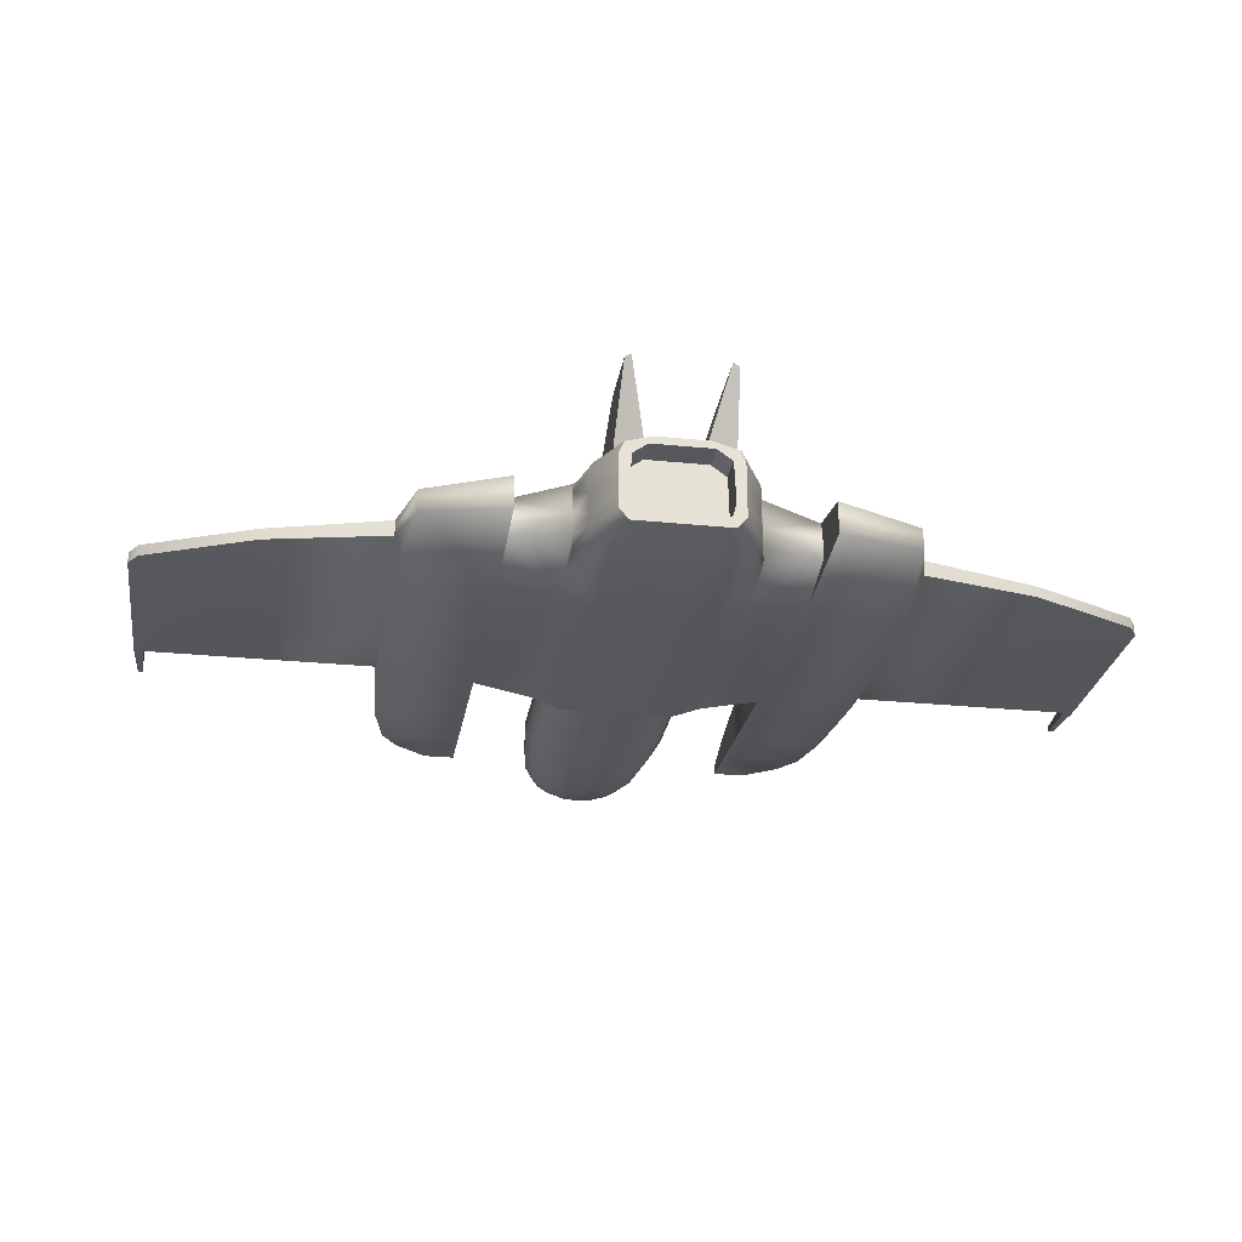
<metadata>
{"format":"obj","ext":"obj","renderer":"f3d","projection":"perspective","resolution":1024,"background":"white","views":[{"elev":-26.6,"azim":-9.0,"up":"+Z"}]}
</metadata>
<code>
v  -0.5769 -3.818 0
v  -0.5092 -4.298 0.07115
v  -0.7716 -4.298 0.1423
v  -0.9307 -3.818 0.1423
v  -0.1923 -4.298 0.07115
v  -0.1923 -4.778 0.1423
v  -0.462 -4.778 0.1423
v  0.1477 -4.298 0.07115
v  0.1477 -4.778 0.1423
v  -0.9615 -2.857 0.1423
v  -0.5769 -2.857 0
v  -0.1923 -2.857 0
v  -0.1923 -3.818 0
v  0.1477 -2.857 0
v  0.1477 -3.818 0
v  -0.9615 -1.896 0.1423
v  -0.5769 -1.896 0
v  -0.1923 -1.896 0
v  0.1477 -1.896 0
v  -0.9615 -0.9352 0.1423
v  -0.5769 -0.9352 0
v  -0.1923 -0.9352 0
v  0.1477 -0.9352 0
v  -0.9615 0.02558 0.1423
v  -0.5769 0.02558 0
v  -0.1923 0.02558 0
v  0.1477 0.02558 0
v  -0.668 0.02435 0.3962
v  -0.4421 0.02435 0.2657
v  -0.1389 0.02435 0.181
v  0.1477 0.02435 0.1571
v  -0.1923 -4.778 1.239
v  -0.1923 -4.298 1.331
v  -0.5769 -4.298 1.251
v  -0.5208 -4.778 1.138
v  0.1477 -4.778 1.239
v  0.1477 -4.298 1.331
v  -0.5237 -4.836 2.223
v  -0.4415 -4.837 2.273
v  -0.4415 -3.966 2.268
v  -0.5237 -3.966 2.234
v  0.1477 -2.857 1.423
v  -0.1923 -2.857 1.423
v  -0.5769 -2.857 1.364
v  -0.1923 -1.896 1.423
v  -0.5769 -1.896 1.364
v  0.1477 -1.896 1.423
v  -0.1923 -0.9352 1.423
v  -0.5769 -0.9352 1.364
v  0.1477 -0.9352 1.423
v  -0.1923 0.02558 1.423
v  -0.5769 0.02558 1.364
v  0.1477 0.02558 1.423
v  -0.1511 0.02435 1.108
v  -0.452 0.02435 1.021
v  0.1477 0.02435 1.135
v  -0.4051 -4.778 0.2846
v  -0.5769 -4.778 0.2846
v  0.1477 -4.778 0.2846
v  -0.4472 -4.778 0.4269
v  -0.5769 -4.778 0.4269
v  -0.4051 -4.418 0.2846
v  0.1477 -4.418 0.2846
v  0.1477 -4.418 0.4269
v  -0.4472 -4.418 0.4269
v  -0.4453 -4.778 0.7115
v  -0.5769 -4.778 0.7115
v  0.1477 -4.418 0.7115
v  -0.4453 -4.418 0.7115
v  -0.4315 -4.778 0.9961
v  -0.5769 -4.778 0.9961
v  0.1477 -4.418 0.9961
v  -0.4315 -4.418 0.9961
v  -0.2402 -4.778 1.138
v  0.1477 -4.418 1.138
v  -0.2402 -4.418 1.138
v  0.1477 -4.778 1.138
v  -0.9615 -3.818 0.2846
v  -0.8469 -4.298 0.2846
v  -0.7894 0.02435 0.5567
v  -0.9615 -3.818 0.4269
v  -0.8469 -4.298 0.4269
v  -0.9615 0.02558 1.138
v  -5.983 0.02558 0.4269
v  -5.983 -0.9352 0.4269
v  -5.983 -0.9352 0.5692
v  -5.983 0.02558 0.5692
v  -5.983 -1.896 0.4269
v  -5.983 -1.896 0.5692
v  -5.983 -2.338 0.4269
v  -5.983 -2.338 0.5692
v  -0.8469 -4.298 0.7115
v  -0.9615 -3.818 0.7169
v  -0.7917 0.02435 0.728
v  -0.6745 0.02435 0.8893
v  -0.9615 -3.741 1.138
v  -0.9615 -3.818 0.9961
v  -0.8469 -4.298 0.9961
v  -0.9119 -3.818 1.138
v  -0.7935 -4.258 1.138
v  -0.9615 -0.9352 1.138
v  -0.9615 -1.896 1.138
v  -1.706 -0.9297 0.2204
v  -1.705 0.02449 0.2903
v  -1.706 -1.896 0.2202
v  -1.707 -2.831 0.2205
v  -1.703 -3.702 0.4269
v  -1.703 -3.702 0.675
v  -1.709 -3.64 0.9324
v  -1.708 -1.896 0.9326
v  -1.708 -0.9297 0.9324
v  -1.705 0.02449 0.9326
v  -4.471 -0.9352 0.3913
v  -4.471 0.02558 0.4269
v  -2.959 0.02558 0.4269
v  -2.959 -0.9352 0.3558
v  -4.471 -1.896 0.3913
v  -2.959 -1.896 0.3558
v  -2.951 -2.729 0.3558
v  -4.471 -2.446 0.3913
v  -4.471 -3.157 0.4269
v  -2.959 -3.488 0.4269
v  -4.471 -3.157 0.5692
v  -2.959 -3.488 0.6275
v  -3.389 -1.896 0.6404
v  -4.471 -1.896 0.6048
v  -4.471 -0.9352 0.6048
v  -3.389 -0.9352 0.6404
v  -4.471 0.02558 0.5692
v  -2.959 0.02558 0.5692
v  -2.962 -0.9315 0.2216
v  -2.96 0.02296 0.2902
v  -2.962 -1.896 0.2215
v  -2.954 -2.733 0.2216
v  -2.756 -4.221 0.3561
v  -1.703 -4.442 0.3645
v  -2.756 -4.221 0.64
v  -1.704 -4.442 0.7838
v  -2.764 -1.896 0.7125
v  -2.764 -0.9315 0.7124
v  -2.103 2.878 0.5707
v  -2.481 2.521 0.6732
v  -1.707 2.523 0.7038
v  -1.706 2.879 0.5978
v  -2.103 2.878 0.4605
v  -1.706 2.879 0.4618
v  -5.862 -0.9352 0.4091
v  -5.862 0.02558 0.4269
v  -5.862 -1.896 0.4091
v  -5.862 -1.962 0.4091
v  -5.862 -2.538 0.4269
v  -5.862 -2.538 0.5692
v  -5.862 -1.896 0.587
v  -5.862 -0.9352 0.587
v  -5.862 0.02558 0.5692
v  -2.764 0.02296 0.7125
v  -2.869 1.451 0.3755
v  -1.706 1.452 0.3762
v  -2.868 1.456 0.4847
v  -2.868 1.456 0.6203
v  -2.707 1.451 0.7123
v  -1.706 1.452 0.9035
v  -2.734 2.164 0.418
v  -1.706 2.166 0.419
v  -2.733 2.167 0.4726
v  -2.733 2.167 0.5955
v  -2.653 2.164 0.7279
v  -1.706 2.166 0.7904
v  -2.522 2.521 0.4392
v  -1.706 2.523 0.4404
v  -2.522 2.523 0.4665
v  -2.522 2.523 0.5831
v  -5.953 0.7248 0.4624
v  -5.953 0.7248 0.5337
v  -5.892 0.7248 0.5337
v  -5.892 0.7248 0.4624
v  0.1047 4.14 0.7703
v  0.02801 4.14 0.7466
v  -0.09512 4.033 0.8253
v  0.04027 4.033 0.867
v  -0.02872 4.14 0.7107
v  -0.1952 4.033 0.7619
v  -0.05859 4.14 0.6667
v  -0.2479 4.033 0.6842
v  -0.05802 4.14 0.62
v  -0.2469 4.033 0.6018
v  -0.02706 4.14 0.5762
v  -0.1923 4.033 0.5246
v  0.03055 4.14 0.5406
v  -0.09063 4.033 0.4618
v  0.1079 4.14 0.5175
v  0.04576 4.033 0.421
v  0.1477 4.14 0.5139
v  0.1477 4.033 0.412
v  -0.1815 3.878 0.8798
v  -0.005527 3.878 0.934
v  -0.3116 3.878 0.7973
v  -0.3801 3.878 0.6964
v  -0.3788 3.878 0.5893
v  -0.3078 3.878 0.4888
v  -0.1757 3.878 0.4072
v  0.001619 3.878 0.3543
v  0.1477 3.878 0.3413
v  -0.2681 3.712 0.9346
v  -0.05122 3.712 1.001
v  -0.4284 3.712 0.833
v  -0.5128 3.712 0.7086
v  -0.5112 3.712 0.5766
v  -0.4237 3.712 0.4529
v  -0.2609 3.712 0.3523
v  -0.04242 3.712 0.2871
v  0.1477 3.712 0.2701
v  -0.3614 3.294 0.9909
v  -0.1026 3.294 1.071
v  -0.5528 3.294 0.8696
v  -0.6535 3.294 0.7212
v  -0.6516 3.294 0.5637
v  -0.5472 3.294 0.416
v  -0.3529 3.294 0.296
v  -0.09211 3.294 0.2181
v  0.1477 3.294 0.1967
v  -0.4113 2.726 1.021
v  -0.1299 2.726 1.108
v  -0.6192 2.726 0.8893
v  -0.7288 2.726 0.728
v  -0.7267 2.726 0.5567
v  -0.6132 2.726 0.3962
v  -0.4019 2.726 0.2657
v  -0.1185 2.726 0.181
v  0.1477 2.726 0.1573
v  -0.452 2.118 1.021
v  -0.1511 2.118 1.108
v  -0.6745 2.118 0.8893
v  -0.7917 2.118 0.728
v  -0.7894 2.118 0.5567
v  -0.668 2.118 0.3962
v  -0.4421 2.118 0.2657
v  -0.1389 2.118 0.181
v  0.1477 2.118 0.1571
v  -0.452 1.594 1.021
v  -0.1511 1.594 1.108
v  -0.6745 1.594 0.8893
v  -0.7917 1.594 0.728
v  -0.7894 1.594 0.5567
v  -0.668 1.594 0.3962
v  -0.4421 1.594 0.2657
v  -0.1389 1.594 0.181
v  0.1477 1.594 0.1571
v  -0.452 1.071 1.021
v  -0.1511 1.071 1.108
v  -0.6745 1.071 0.8893
v  -0.7917 1.071 0.728
v  -0.7894 1.071 0.5567
v  -0.668 1.071 0.3962
v  -0.4421 1.071 0.2657
v  -0.1389 1.071 0.181
v  0.1477 1.071 0.1571
v  -0.452 0.5476 1.021
v  -0.1511 0.5476 1.108
v  -0.6745 0.5476 0.8893
v  -0.7917 0.5476 0.728
v  -0.7894 0.5476 0.5567
v  -0.668 0.5476 0.3962
v  -0.4421 0.5476 0.2657
v  -0.1389 0.5476 0.181
v  0.1477 0.5476 0.1571
v  0.1477 4.033 0.8773
v  0.1477 4.14 0.7744
v  0.1477 3.878 0.9487
v  0.1477 3.712 1.021
v  0.1477 3.294 1.095
v  0.1477 2.726 1.134
v  0.1477 2.118 1.135
v  0.1477 1.594 1.135
v  0.1477 1.071 1.135
v  0.1477 0.5476 1.135
v  0.8722 -3.818 0
v  1.226 -3.818 0.1423
v  1.067 -4.298 0.1423
v  0.8046 -4.298 0.07115
v  0.7573 -4.778 0.1423
v  0.4876 -4.778 0.1423
v  0.4876 -4.298 0.07115
v  0.8722 -2.857 0
v  1.257 -2.857 0.1423
v  0.4876 -3.818 0
v  0.4876 -2.857 0
v  0.8722 -1.896 0
v  1.257 -1.896 0.1423
v  0.4876 -1.896 0
v  0.8722 -0.9352 0
v  1.257 -0.9352 0.1423
v  0.4876 -0.9352 0
v  0.8722 0.02558 0
v  1.257 0.02558 0.1423
v  0.4876 0.02558 0
v  0.7374 0.02435 0.2657
v  0.9634 0.02435 0.3962
v  0.4342 0.02435 0.181
v  0.4876 -4.778 1.239
v  0.8161 -4.778 1.138
v  0.8722 -4.298 1.251
v  0.4876 -4.298 1.331
v  0.8191 -4.836 2.223
v  0.8191 -3.966 2.234
v  0.7368 -3.966 2.268
v  0.7368 -4.837 2.273
v  0.4876 -2.857 1.423
v  0.8722 -2.857 1.364
v  0.8722 -1.896 1.364
v  0.4876 -1.896 1.423
v  0.8722 -0.9352 1.364
v  0.4876 -0.9352 1.423
v  0.8722 0.02558 1.364
v  0.4876 0.02558 1.423
v  0.7474 0.02435 1.021
v  0.4464 0.02435 1.108
v  0.8722 -4.778 0.2846
v  0.7004 -4.778 0.2846
v  0.8722 -4.778 0.4269
v  0.7426 -4.778 0.4269
v  0.7004 -4.418 0.2846
v  0.7426 -4.418 0.4269
v  0.8722 -4.778 0.7115
v  0.7406 -4.778 0.7115
v  0.7406 -4.418 0.7115
v  0.8722 -4.778 0.9961
v  0.7268 -4.778 0.9961
v  0.7268 -4.418 0.9961
v  0.5356 -4.778 1.138
v  0.5356 -4.418 1.138
v  1.257 -3.818 0.2846
v  1.142 -4.298 0.2846
v  1.085 0.02435 0.5567
v  1.257 -3.818 0.4269
v  1.142 -4.298 0.4269
v  1.257 0.02558 1.138
v  6.278 0.02558 0.4269
v  6.278 0.02558 0.5692
v  6.278 -0.9352 0.5692
v  6.278 -0.9352 0.4269
v  6.278 -1.896 0.5692
v  6.278 -1.896 0.4269
v  6.278 -2.338 0.5692
v  6.278 -2.338 0.4269
v  1.257 -3.818 0.7169
v  1.142 -4.298 0.7115
v  1.087 0.02435 0.728
v  0.9699 0.02435 0.8893
v  1.257 -3.741 1.138
v  1.257 -3.818 0.9961
v  1.142 -4.298 0.9961
v  1.207 -3.818 1.138
v  1.089 -4.258 1.138
v  1.257 -0.9352 1.138
v  1.257 -1.896 1.138
v  2 0.02449 0.2903
v  2.002 -0.9297 0.2204
v  2.002 -1.896 0.2202
v  2.002 -2.831 0.2205
v  1.999 -3.702 0.4269
v  1.999 -3.702 0.675
v  2.004 -3.64 0.9324
v  2.004 -1.896 0.9326
v  2.004 -0.9297 0.9324
v  2 0.02449 0.9326
v  4.766 -0.9352 0.3913
v  3.254 -0.9352 0.3558
v  3.254 0.02558 0.4269
v  4.766 0.02558 0.4269
v  4.766 -1.896 0.3913
v  3.254 -1.896 0.3558
v  3.246 -2.729 0.3558
v  4.766 -2.446 0.3913
v  4.766 -3.157 0.4269
v  3.254 -3.488 0.4269
v  4.766 -3.157 0.5692
v  3.254 -3.488 0.6275
v  3.684 -1.896 0.6404
v  4.766 -1.896 0.6048
v  4.766 -0.9352 0.6048
v  3.684 -0.9352 0.6404
v  4.766 0.02558 0.5692
v  3.254 0.02558 0.5692
v  3.257 -0.9315 0.2216
v  3.256 0.02296 0.2902
v  3.257 -1.896 0.2215
v  3.249 -2.733 0.2216
v  3.052 -4.221 0.3561
v  1.998 -4.442 0.3645
v  3.052 -4.221 0.64
v  2 -4.442 0.7838
v  3.059 -1.896 0.7125
v  3.059 -0.9315 0.7124
v  2.398 2.878 0.5707
v  2.002 2.879 0.5978
v  2.002 2.523 0.7038
v  2.777 2.521 0.6732
v  2.398 2.878 0.4605
v  2.002 2.879 0.4618
v  6.157 -0.9352 0.4091
v  6.157 0.02558 0.4269
v  6.157 -1.896 0.4091
v  6.157 -1.962 0.4091
v  6.157 -2.538 0.4269
v  6.157 -2.538 0.5692
v  6.157 -1.896 0.587
v  6.157 -0.9352 0.587
v  6.157 0.02558 0.5692
v  3.06 0.02296 0.7125
v  3.164 1.451 0.3755
v  2.001 1.452 0.3762
v  3.164 1.456 0.4847
v  3.164 1.456 0.6203
v  3.002 1.451 0.7123
v  2.001 1.452 0.9035
v  3.029 2.164 0.418
v  2.001 2.166 0.419
v  3.029 2.167 0.4726
v  3.029 2.167 0.5955
v  2.948 2.164 0.7279
v  2.001 2.166 0.7904
v  2.817 2.521 0.4392
v  2.002 2.523 0.4404
v  2.817 2.523 0.4665
v  2.817 2.523 0.5831
v  6.248 0.7248 0.4624
v  6.187 0.7248 0.4624
v  6.187 0.7248 0.5337
v  6.248 0.7248 0.5337
v  0.1906 4.14 0.7703
v  0.2551 4.033 0.867
v  0.3905 4.033 0.8253
v  0.2673 4.14 0.7466
v  0.4905 4.033 0.7619
v  0.3241 4.14 0.7107
v  0.5433 4.033 0.6842
v  0.3539 4.14 0.6667
v  0.5422 4.033 0.6018
v  0.3534 4.14 0.62
v  0.4876 4.033 0.5246
v  0.3224 4.14 0.5762
v  0.386 4.033 0.4618
v  0.2648 4.14 0.5406
v  0.2496 4.033 0.421
v  0.1875 4.14 0.5175
v  0.3009 3.878 0.934
v  0.4769 3.878 0.8798
v  0.607 3.878 0.7973
v  0.6755 3.878 0.6964
v  0.6742 3.878 0.5893
v  0.6032 3.878 0.4888
v  0.471 3.878 0.4072
v  0.2937 3.878 0.3543
v  0.3466 3.712 1.001
v  0.5634 3.712 0.9346
v  0.7237 3.712 0.833
v  0.8082 3.712 0.7086
v  0.8065 3.712 0.5766
v  0.719 3.712 0.4529
v  0.5562 3.712 0.3523
v  0.3378 3.712 0.2871
v  0.398 3.294 1.071
v  0.6568 3.294 0.9909
v  0.8481 3.294 0.8696
v  0.9489 3.294 0.7212
v  0.9469 3.294 0.5637
v  0.8425 3.294 0.416
v  0.6482 3.294 0.296
v  0.3875 3.294 0.2181
v  0.4253 2.726 1.108
v  0.7066 2.726 1.021
v  0.9146 2.726 0.8893
v  1.024 2.726 0.728
v  1.022 2.726 0.5567
v  0.9085 2.726 0.3962
v  0.6973 2.726 0.2657
v  0.4138 2.726 0.181
v  0.4464 2.118 1.108
v  0.7474 2.118 1.021
v  0.9699 2.118 0.8893
v  1.087 2.118 0.728
v  1.085 2.118 0.5567
v  0.9634 2.118 0.3962
v  0.7374 2.118 0.2657
v  0.4342 2.118 0.181
v  0.4464 1.594 1.108
v  0.7474 1.594 1.021
v  0.9699 1.594 0.8893
v  1.087 1.594 0.728
v  1.085 1.594 0.5567
v  0.9634 1.594 0.3962
v  0.7374 1.594 0.2657
v  0.4342 1.594 0.181
v  0.4464 1.071 1.108
v  0.7474 1.071 1.021
v  0.9699 1.071 0.8893
v  1.087 1.071 0.728
v  1.085 1.071 0.5567
v  0.9634 1.071 0.3962
v  0.7374 1.071 0.2657
v  0.4342 1.071 0.181
v  0.4464 0.5476 1.108
v  0.7474 0.5476 1.021
v  0.9699 0.5476 0.8893
v  1.087 0.5476 0.728
v  1.085 0.5476 0.5567
v  0.9634 0.5476 0.3962
v  0.7374 0.5476 0.2657
v  0.4342 0.5476 0.181
g Box001
f 1 2 3 4
f 2 5 6 7
f 5 8 9 6
f 4 10 11 1
f 1 11 12 13
f 12 14 15 13
f 10 16 17 11
f 11 17 18 12
f 18 19 14 12
f 16 20 21 17
f 17 21 22 18
f 22 23 19 18
f 20 24 25 21
f 21 25 26 22
f 26 27 23 22
f 24 28 29 25
f 25 29 30 26
f 30 31 27 26
f 32 33 34 35
f 36 37 33 32
f 38 39 40 41
f 37 42 43 33
f 44 43 45 46
f 42 47 45 43
f 46 45 48 49
f 47 50 48 45
f 49 48 51 52
f 50 53 51 48
f 52 51 54 55
f 53 56 54 51
f 7 6 57 58
f 6 9 59 57
f 58 57 60 61
f 62 63 64 65
f 61 60 66 67
f 64 68 69 65
f 67 66 70 71
f 68 72 73 69
f 71 70 74 35
f 72 75 76 73
f 74 32 35
f 77 36 32 74
f 10 4 78
f 3 79 78 4
f 28 24 80
f 10 78 81
f 79 82 81 78
f 24 83 80
f 84 85 86 87
f 85 88 89 86
f 88 90 91 89
f 82 92 93 81
f 80 83 94
f 94 83 95
f 96 93 97
f 92 98 97 93
f 96 97 99
f 98 100 99 97
f 95 83 52 55
f 83 101 49 52
f 101 102 46 49
f 102 96 44 46
f 44 96 99 34
f 99 100 34
f 20 103 104 24
f 16 105 103 20
f 16 10 106 105
f 10 81 107 106
f 93 108 107 81
f 93 109 108
f 102 110 109 96
f 101 111 110 102
f 83 112 111 101
f 24 104 112 83
f 113 114 115 116
f 117 113 116 118
f 119 120 117 118
f 121 120 119 122
f 123 121 122 124
f 125 126 123 124
f 127 126 125 128
f 129 127 128 130
f 114 129 130 115
f 131 132 104 103
f 133 131 103 105
f 134 133 105 106
f 135 134 106 136
f 137 135 136 138
f 109 137 138
f 110 139 124 109
f 140 139 110 111
f 141 142 143 144
f 145 141 144 146
f 147 148 114 113
f 149 147 113 117
f 120 150 149 117
f 151 150 120 121
f 152 151 121 123
f 126 153 152 123
f 154 153 126 127
f 155 154 127 129
f 148 155 129 114
f 115 132 131 116
f 130 128 156
f 128 125 139 140
f 125 124 139
f 124 122 135 137
f 122 119 134 135
f 119 118 133 134
f 118 116 131 133
f 106 107 136
f 107 108 138 136
f 108 109 138
f 157 158 104 132
f 140 111 112 156
f 115 159 157 132
f 160 159 115 130
f 130 156 161 160
f 158 162 112 104
f 161 156 112 162
f 163 164 158 157
f 159 165 163 157
f 166 165 159 160
f 160 161 167 166
f 158 164 168 162
f 2 7 3
f 1 13 5 2
f 13 15 8 5
f 7 58 79 3
f 58 61 82 79
f 61 67 92 82
f 67 71 98 92
f 71 35 100 98
f 100 35 34
f 128 140 156
f 167 161 162 168
f 169 170 164 163
f 165 171 169 163
f 172 171 165 166
f 166 167 142 172
f 164 170 143 168
f 142 167 168 143
f 145 146 170 169
f 171 145 169
f 141 145 171 172
f 142 141 172
f 170 146 144 143
f 34 33 39 38
f 33 43 40 39
f 43 44 41 40
f 44 34 38 41
f 93 96 109
f 85 84 148 147
f 88 85 147 149
f 150 88 149
f 90 88 150 151
f 91 90 151 152
f 152 89 91
f 153 89 152
f 86 89 153 154
f 87 86 154 155
f 173 174 175 176
f 84 87 174 173
f 87 155 175 174
f 155 148 176 175
f 148 84 173 176
f 59 63 62 57
f 74 70 73 76
f 70 66 69 73
f 66 60 65 69
f 60 57 62 65
f 109 124 137
f 177 178 179 180
f 178 181 182 179
f 181 183 184 182
f 183 185 186 184
f 185 187 188 186
f 187 189 190 188
f 189 191 192 190
f 191 193 194 192
f 180 179 195 196
f 179 182 197 195
f 182 184 198 197
f 184 186 199 198
f 186 188 200 199
f 188 190 201 200
f 190 192 202 201
f 192 194 203 202
f 196 195 204 205
f 195 197 206 204
f 197 198 207 206
f 198 199 208 207
f 199 200 209 208
f 200 201 210 209
f 201 202 211 210
f 202 203 212 211
f 205 204 213 214
f 204 206 215 213
f 206 207 216 215
f 207 208 217 216
f 208 209 218 217
f 209 210 219 218
f 210 211 220 219
f 211 212 221 220
f 214 213 222 223
f 213 215 224 222
f 215 216 225 224
f 216 217 226 225
f 217 218 227 226
f 218 219 228 227
f 219 220 229 228
f 220 221 230 229
f 223 222 231 232
f 222 224 233 231
f 224 225 234 233
f 225 226 235 234
f 226 227 236 235
f 227 228 237 236
f 228 229 238 237
f 229 230 239 238
f 232 231 240 241
f 231 233 242 240
f 233 234 243 242
f 234 235 244 243
f 235 236 245 244
f 236 237 246 245
f 237 238 247 246
f 239 248 247 238
f 241 240 249 250
f 240 242 251 249
f 242 243 252 251
f 243 244 253 252
f 244 245 254 253
f 245 246 255 254
f 246 247 256 255
f 248 257 256 247
f 250 249 258 259
f 249 251 260 258
f 251 252 261 260
f 252 253 262 261
f 253 254 263 262
f 254 255 264 263
f 255 256 265 264
f 257 266 265 256
f 259 258 55 54
f 258 260 95 55
f 260 261 94 95
f 261 262 80 94
f 262 263 28 80
f 263 264 29 28
f 264 265 30 29
f 266 31 30 265
f 74 76 75 77
f 177 180 267 268
f 180 196 269 267
f 196 205 270 269
f 205 214 271 270
f 214 223 272 271
f 223 232 273 272
f 232 241 274 273
f 241 250 275 274
f 250 259 276 275
f 259 54 56 276
f 191 189 187 268
f 187 185 183 178
f 183 181 178
f 178 177 268 187
f 193 191 268
f 277 278 279 280
f 280 281 282 283
f 283 282 9 8
f 278 277 284 285
f 277 286 287 284
f 287 286 15 14
f 285 284 288 289
f 284 287 290 288
f 290 287 14 19
f 289 288 291 292
f 288 290 293 291
f 293 290 19 23
f 292 291 294 295
f 291 293 296 294
f 296 293 23 27
f 295 294 297 298
f 294 296 299 297
f 299 296 27 31
f 300 301 302 303
f 36 300 303 37
f 304 305 306 307
f 37 303 308 42
f 309 310 311 308
f 42 308 311 47
f 310 312 313 311
f 47 311 313 50
f 312 314 315 313
f 50 313 315 53
f 314 316 317 315
f 53 315 317 56
f 281 318 319 282
f 282 319 59 9
f 318 320 321 319
f 322 323 64 63
f 320 324 325 321
f 64 323 326 68
f 324 327 328 325
f 68 326 329 72
f 327 301 330 328
f 72 329 331 75
f 330 301 300
f 77 330 300 36
f 285 332 278
f 279 278 332 333
f 298 334 295
f 285 335 332
f 333 332 335 336
f 295 334 337
f 338 339 340 341
f 341 340 342 343
f 343 342 344 345
f 336 335 346 347
f 334 348 337
f 348 349 337
f 350 351 346
f 347 346 351 352
f 350 353 351
f 352 351 353 354
f 349 316 314 337
f 337 314 312 355
f 355 312 310 356
f 356 310 309 350
f 309 302 353 350
f 353 302 354
f 292 295 357 358
f 289 292 358 359
f 289 359 360 285
f 285 360 361 335
f 346 335 361 362
f 346 362 363
f 356 350 363 364
f 355 356 364 365
f 337 355 365 366
f 295 337 366 357
f 367 368 369 370
f 371 372 368 367
f 373 372 371 374
f 375 376 373 374
f 377 378 376 375
f 379 378 377 380
f 381 382 379 380
f 383 384 382 381
f 370 369 384 383
f 385 358 357 386
f 387 359 358 385
f 388 360 359 387
f 389 390 360 388
f 391 392 390 389
f 363 392 391
f 364 363 378 393
f 394 365 364 393
f 395 396 397 398
f 399 400 396 395
f 401 367 370 402
f 403 371 367 401
f 374 371 403 404
f 405 375 374 404
f 406 377 375 405
f 380 377 406 407
f 408 381 380 407
f 409 383 381 408
f 402 370 383 409
f 369 368 385 386
f 384 410 382
f 382 394 393 379
f 379 393 378
f 378 391 389 376
f 376 389 388 373
f 373 388 387 372
f 372 387 385 368
f 360 390 361
f 361 390 392 362
f 362 392 363
f 411 386 357 412
f 394 410 366 365
f 369 386 411 413
f 414 384 369 413
f 384 414 415 410
f 412 357 366 416
f 415 416 366 410
f 417 411 412 418
f 413 411 417 419
f 420 414 413 419
f 414 420 421 415
f 412 416 422 418
f 280 279 281
f 277 280 283 286
f 286 283 8 15
f 281 279 333 318
f 318 333 336 320
f 320 336 347 324
f 324 347 352 327
f 327 352 354 301
f 354 302 301
f 382 410 394
f 421 422 416 415
f 423 417 418 424
f 419 417 423 425
f 426 420 419 425
f 420 426 398 421
f 418 422 397 424
f 398 397 422 421
f 399 423 424 400
f 425 423 399
f 395 426 425 399
f 398 426 395
f 424 397 396 400
f 302 304 307 303
f 303 307 306 308
f 308 306 305 309
f 309 305 304 302
f 346 363 350
f 341 401 402 338
f 343 403 401 341
f 404 403 343
f 345 405 404 343
f 344 406 405 345
f 406 344 342
f 407 406 342
f 340 408 407 342
f 339 409 408 340
f 427 428 429 430
f 338 427 430 339
f 339 430 429 409
f 409 429 428 402
f 402 428 427 338
f 59 319 322 63
f 330 331 329 328
f 328 329 326 325
f 325 326 323 321
f 321 323 322 319
f 363 391 378
f 431 432 433 434
f 434 433 435 436
f 436 435 437 438
f 438 437 439 440
f 440 439 441 442
f 442 441 443 444
f 444 443 445 446
f 446 445 194 193
f 432 447 448 433
f 433 448 449 435
f 435 449 450 437
f 437 450 451 439
f 439 451 452 441
f 441 452 453 443
f 443 453 454 445
f 445 454 203 194
f 447 455 456 448
f 448 456 457 449
f 449 457 458 450
f 450 458 459 451
f 451 459 460 452
f 452 460 461 453
f 453 461 462 454
f 454 462 212 203
f 455 463 464 456
f 456 464 465 457
f 457 465 466 458
f 458 466 467 459
f 459 467 468 460
f 460 468 469 461
f 461 469 470 462
f 462 470 221 212
f 463 471 472 464
f 464 472 473 465
f 465 473 474 466
f 466 474 475 467
f 467 475 476 468
f 468 476 477 469
f 469 477 478 470
f 470 478 230 221
f 471 479 480 472
f 472 480 481 473
f 473 481 482 474
f 474 482 483 475
f 475 483 484 476
f 476 484 485 477
f 477 485 486 478
f 478 486 239 230
f 479 487 488 480
f 480 488 489 481
f 481 489 490 482
f 482 490 491 483
f 483 491 492 484
f 484 492 493 485
f 485 493 494 486
f 239 486 494 248
f 487 495 496 488
f 488 496 497 489
f 489 497 498 490
f 490 498 499 491
f 491 499 500 492
f 492 500 501 493
f 493 501 502 494
f 248 494 502 257
f 495 503 504 496
f 496 504 505 497
f 497 505 506 498
f 498 506 507 499
f 499 507 508 500
f 500 508 509 501
f 501 509 510 502
f 257 502 510 266
f 503 317 316 504
f 504 316 349 505
f 505 349 348 506
f 506 348 334 507
f 507 334 298 508
f 508 298 297 509
f 509 297 299 510
f 266 510 299 31
f 330 77 75 331
f 431 268 267 432
f 432 267 269 447
f 447 269 270 455
f 455 270 271 463
f 463 271 272 471
f 471 272 273 479
f 479 273 274 487
f 487 274 275 495
f 495 275 276 503
f 503 276 56 317
f 268 431 434 442
f 434 436 438 442
f 438 440 442
f 442 444 446 268
f 193 268 446

</code>
